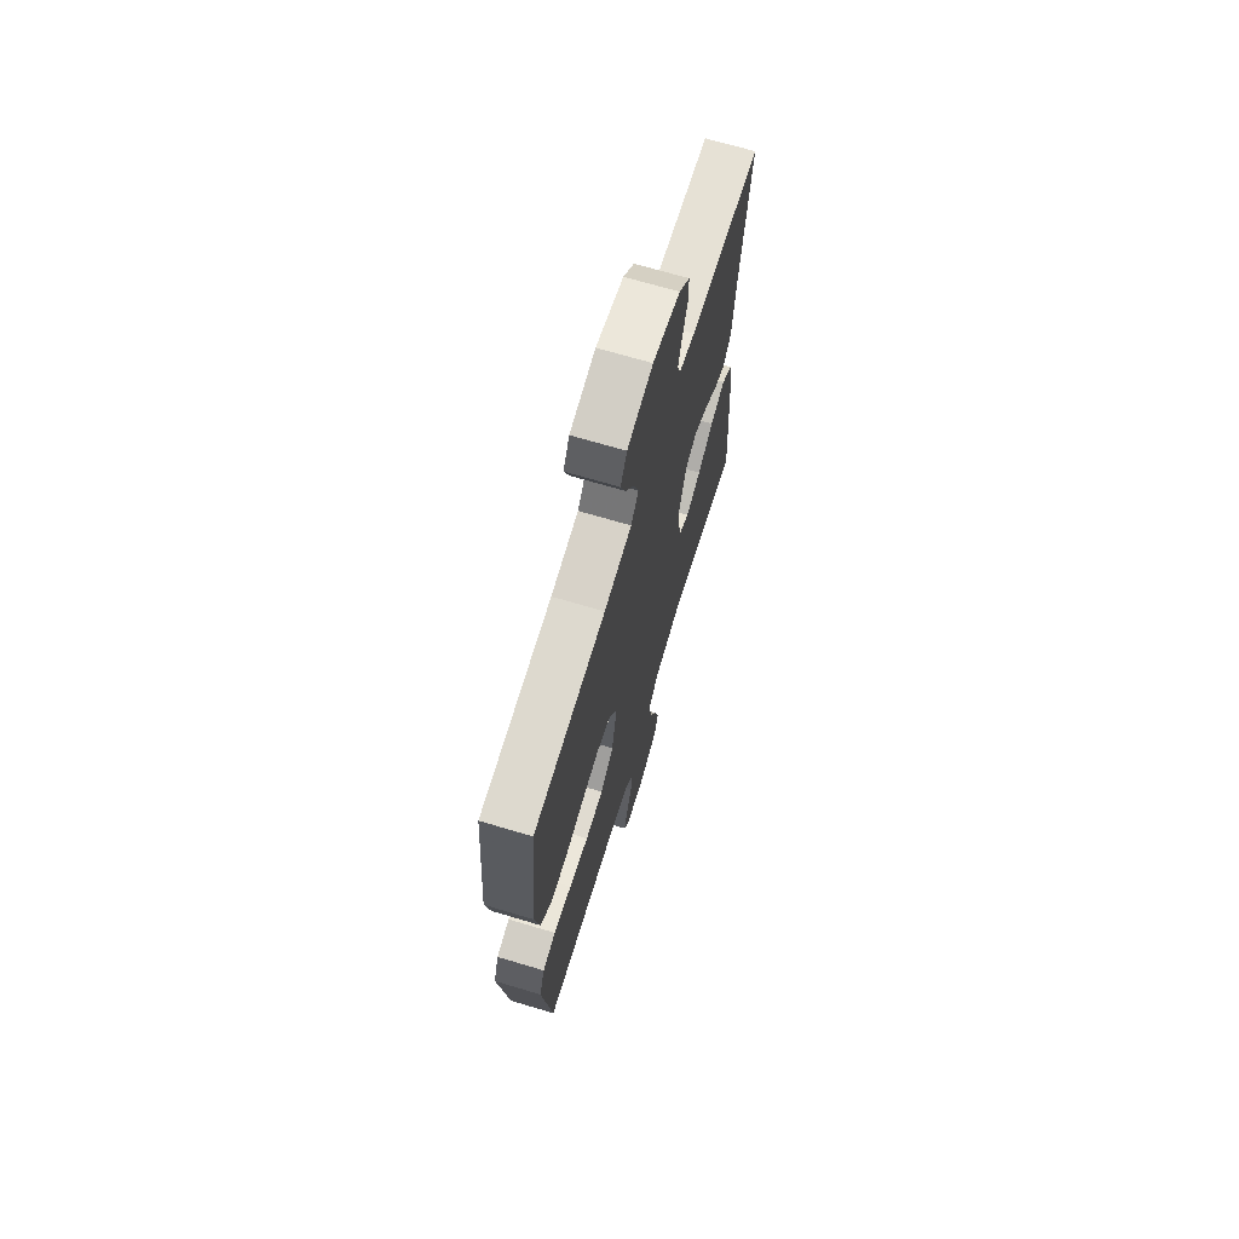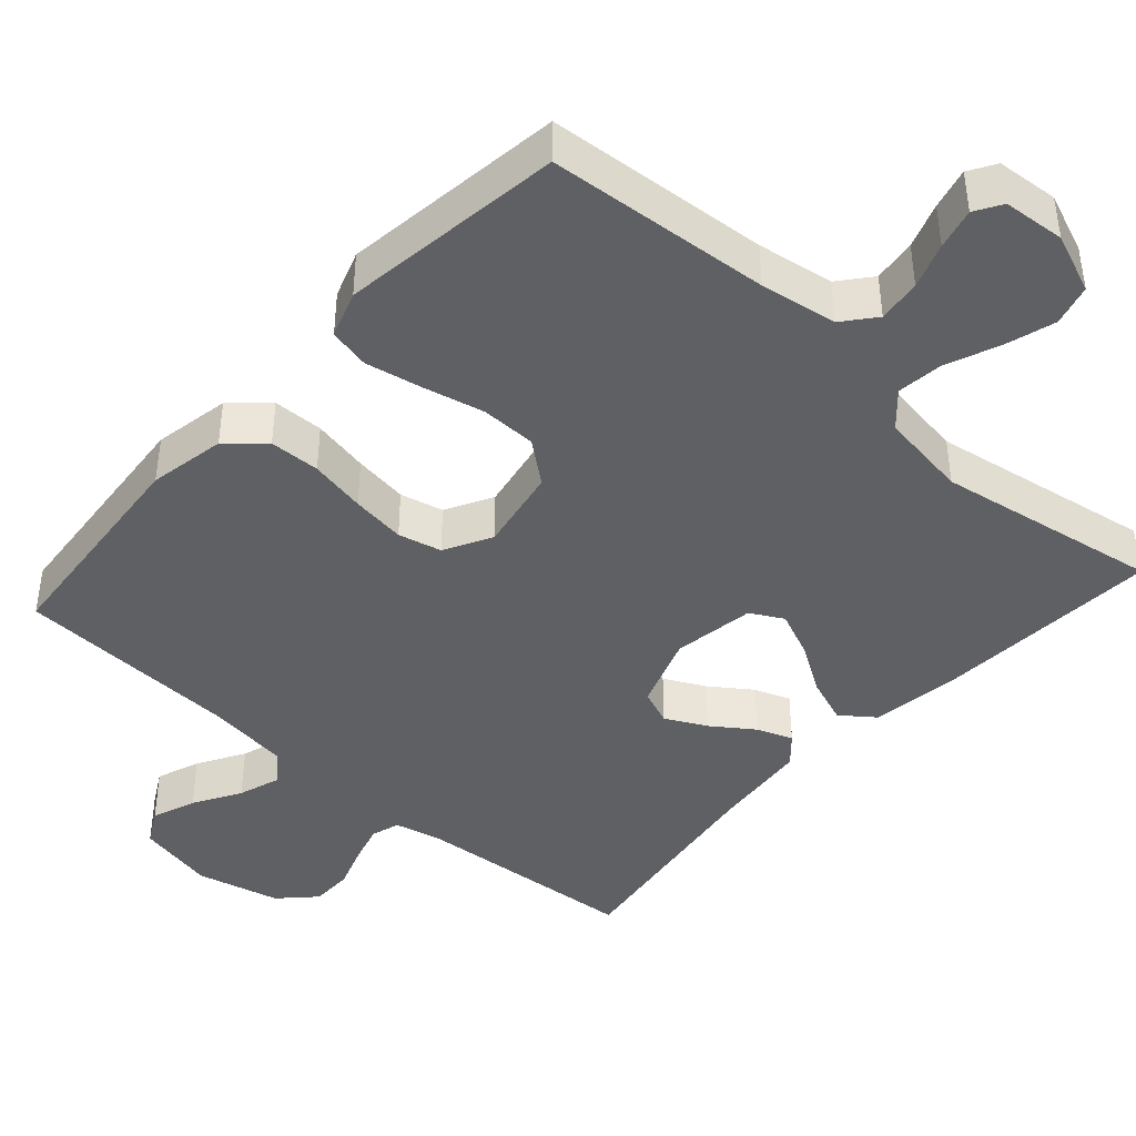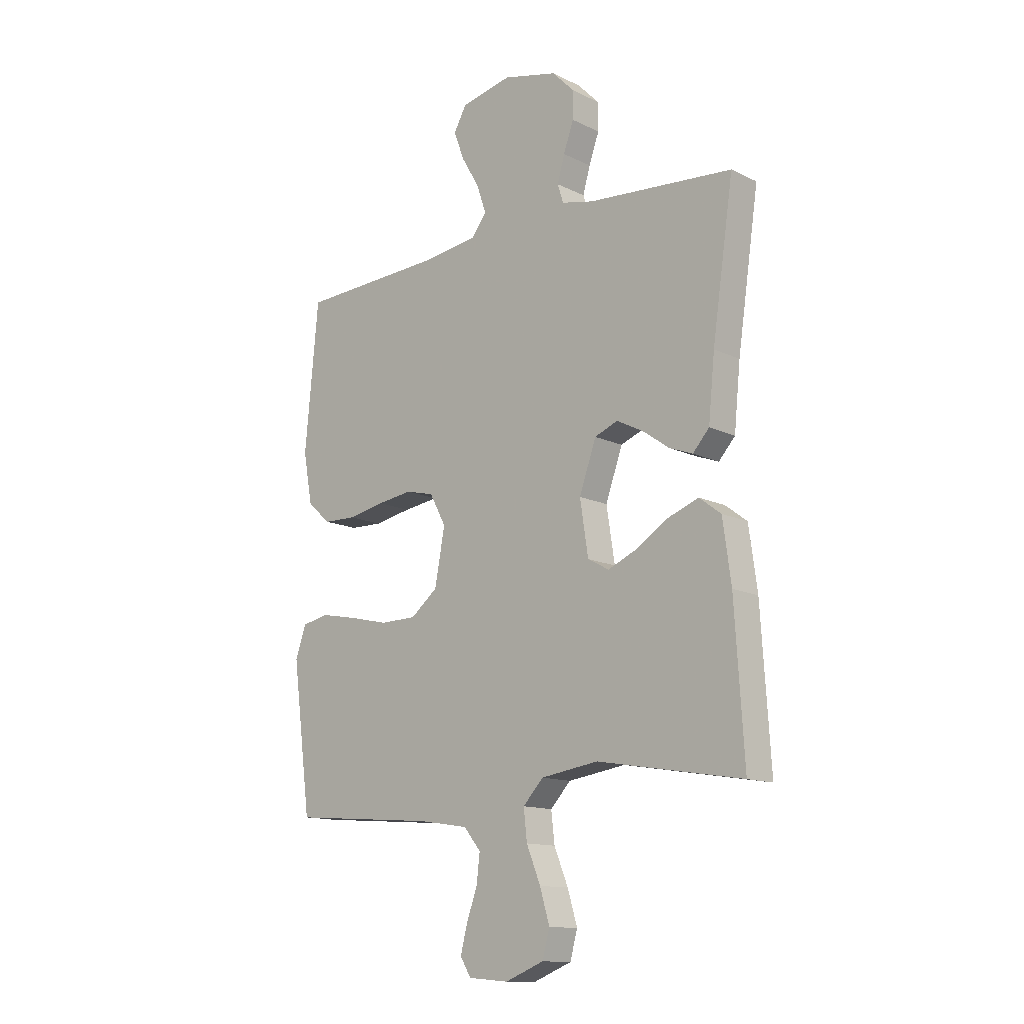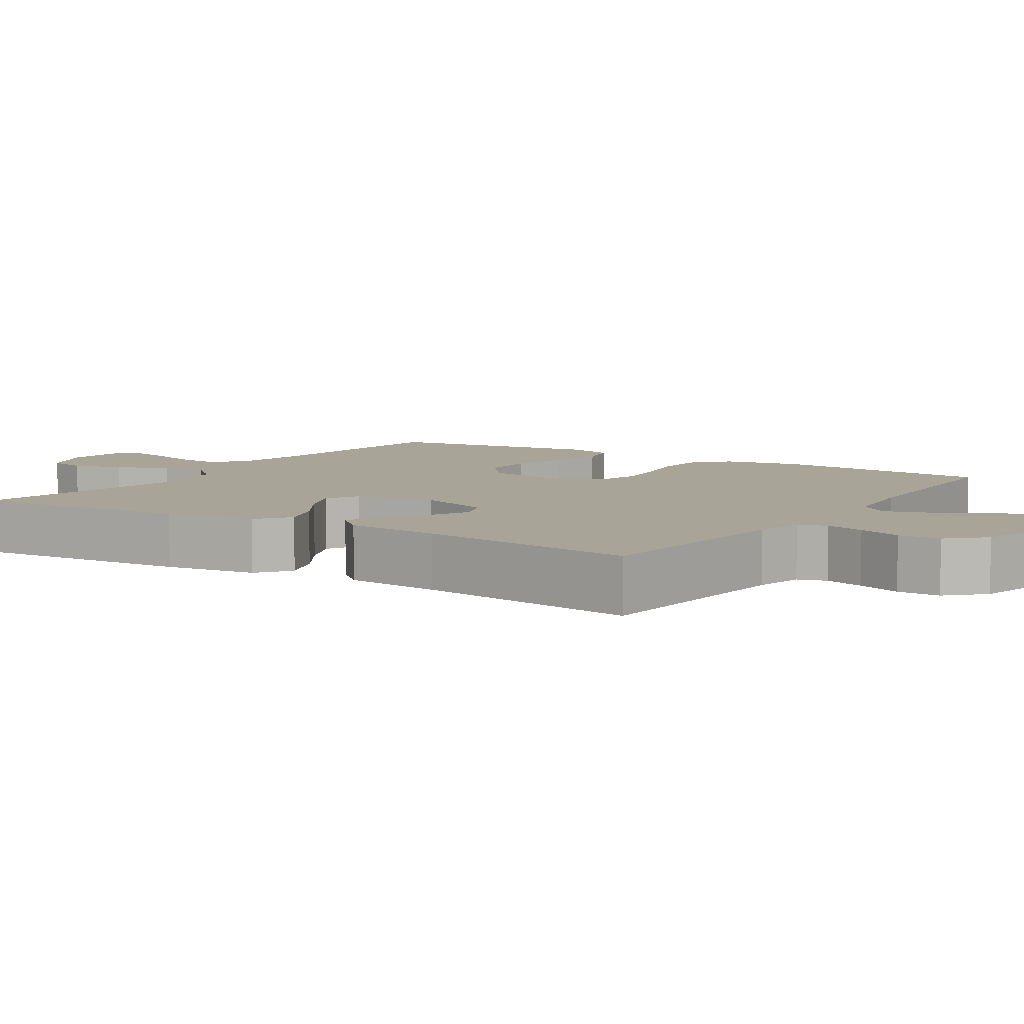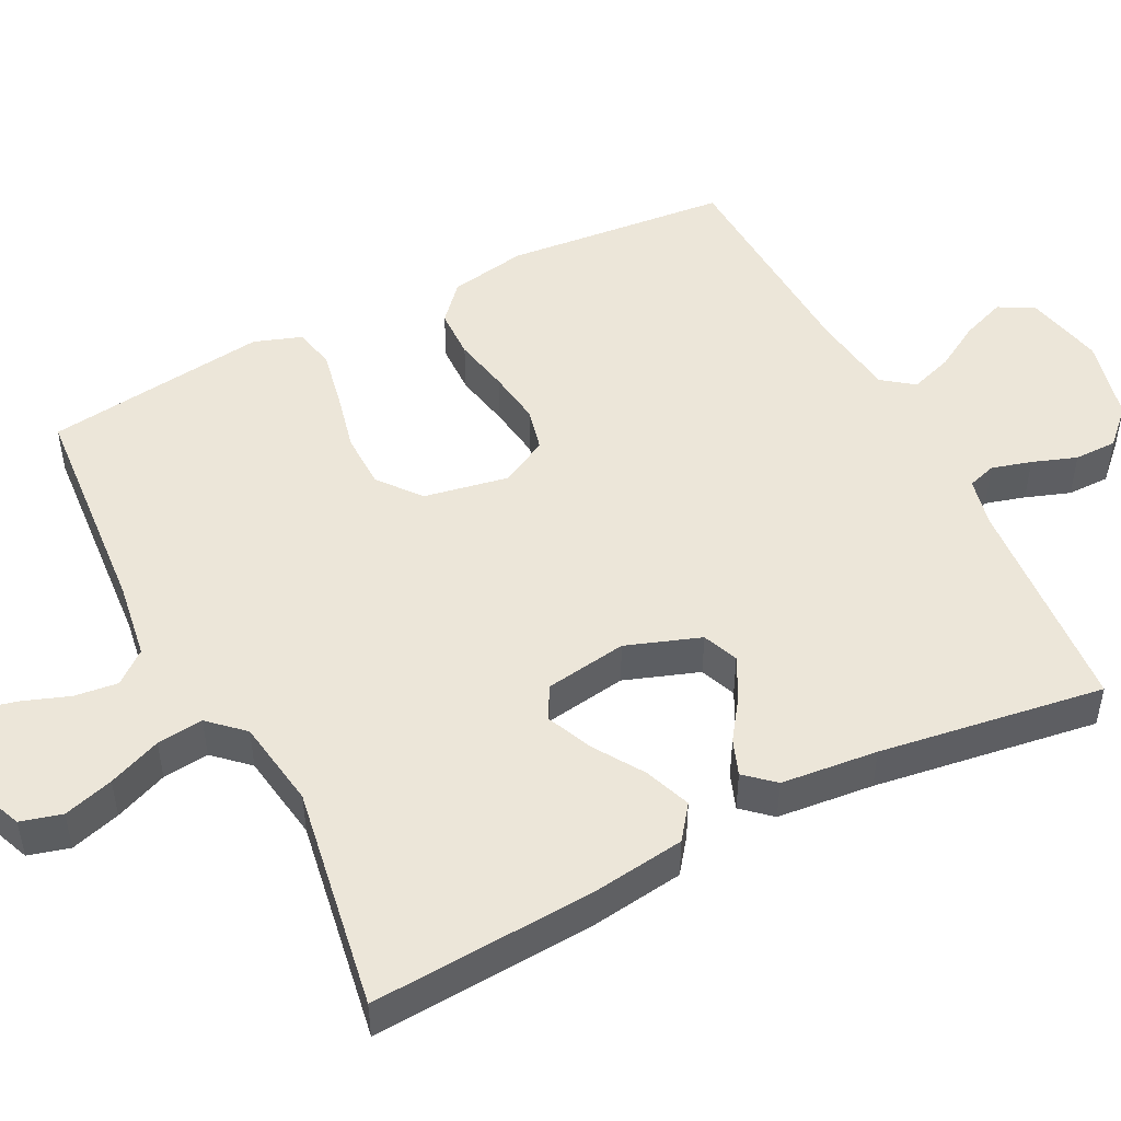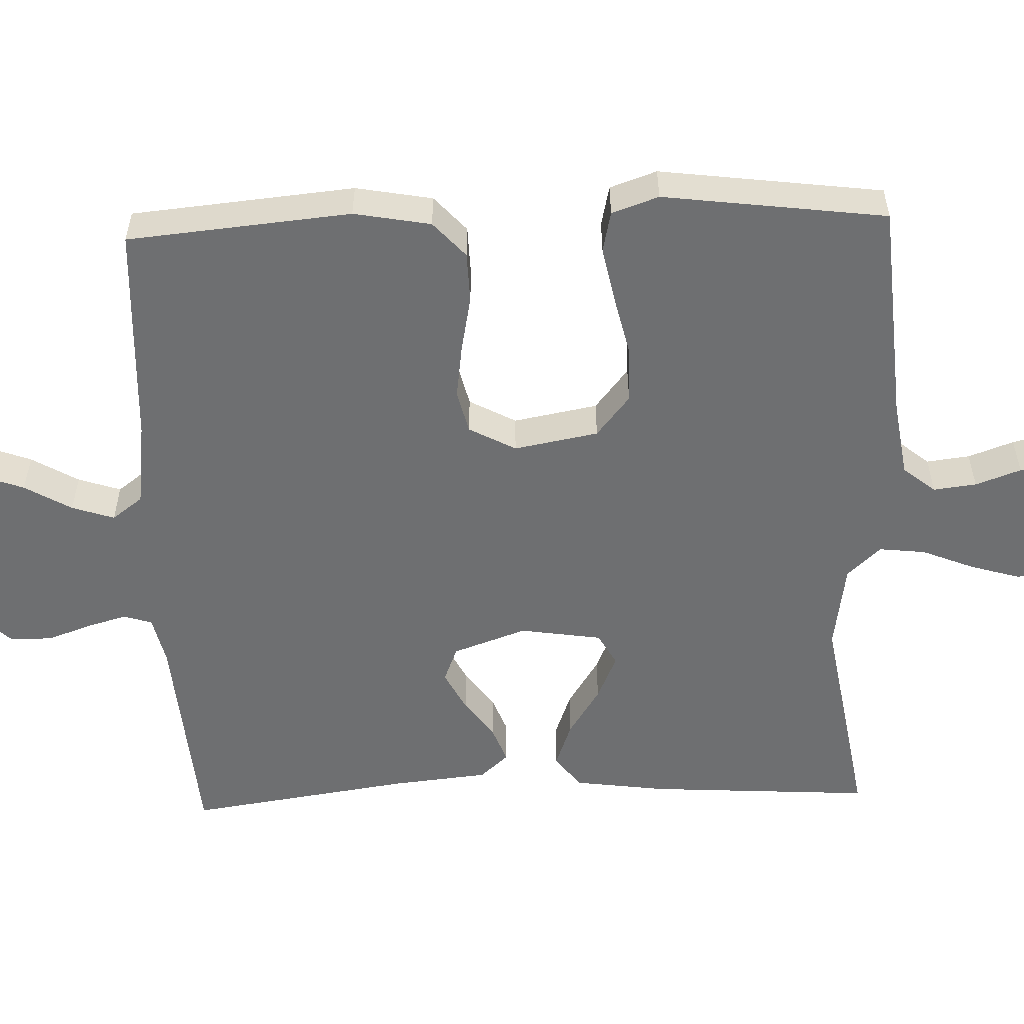
<metadata>
{"format":"obj","ext":"obj","renderer":"f3d","projection":"perspective","resolution":1024,"background":"white","views":[{"elev":69.0,"azim":106.7,"up":"+Z"},{"elev":-42.4,"azim":138.1,"up":"+Y"},{"elev":-13.2,"azim":-137.7,"up":"+Z"},{"elev":7.0,"azim":-57.0,"up":"+Y"},{"elev":49.2,"azim":-117.0,"up":"+Y"},{"elev":-54.6,"azim":92.0,"up":"+Y"}]}
</metadata>
<code>
v 0.5 0.07 -0.5
v 0.2 0.07 -0.524
v 0.097 0.07 -0.54
v 0.062 0.07 -0.583
v 0.069 0.07 -0.641
v 0.091 0.07 -0.702
v 0.105 0.07 -0.757
v 0.083 0.07 -0.793
v 0 0.07 -0.8
v -0.08 0.07 -0.768
v -0.095 0.07 -0.713
v -0.075 0.07 -0.646
v -0.046 0.07 -0.575
v -0.039 0.07 -0.513
v -0.081 0.07 -0.468
v -0.2 0.07 -0.45
v -0.5 0.07 -0.5
v -0.481 0.07 -0.2
v -0.464 0.07 -0.076
v -0.419 0.07 -0.042
v -0.357 0.07 -0.065
v -0.291 0.07 -0.107
v -0.229 0.07 -0.134
v -0.185 0.07 -0.11
v -0.168 0.07 0
v -0.203 0.07 0.099
v -0.251 0.07 0.118
v -0.306 0.07 0.09
v -0.361 0.07 0.051
v -0.409 0.07 0.033
v -0.443 0.07 0.071
v -0.456 0.07 0.2
v -0.5 0.07 0.5
v -0.2 0.07 0.524
v -0.134 0.07 0.539
v -0.122 0.07 0.577
v -0.137 0.07 0.63
v -0.158 0.07 0.689
v -0.158 0.07 0.746
v -0.113 0.07 0.792
v 0 0.07 0.819
v 0.106 0.07 0.796
v 0.132 0.07 0.749
v 0.11 0.07 0.69
v 0.073 0.07 0.627
v 0.054 0.07 0.57
v 0.085 0.07 0.529
v 0.2 0.07 0.514
v 0.5 0.07 0.5
v 0.528 0.07 0.2
v 0.509 0.07 0.097
v 0.461 0.07 0.054
v 0.393 0.07 0.052
v 0.317 0.07 0.067
v 0.244 0.07 0.077
v 0.186 0.07 0.063
v 0.152 0.07 0
v 0.173 0.07 -0.113
v 0.229 0.07 -0.158
v 0.304 0.07 -0.159
v 0.386 0.07 -0.14
v 0.462 0.07 -0.125
v 0.517 0.07 -0.137
v 0.539 0.07 -0.2
v 0.5 0 -0.5
v 0.2 0 -0.524
v 0.097 0 -0.54
v 0.062 0 -0.583
v 0.069 0 -0.641
v 0.091 0 -0.702
v 0.105 0 -0.757
v 0.083 0 -0.793
v 0 0 -0.8
v -0.08 0 -0.768
v -0.095 0 -0.713
v -0.075 0 -0.646
v -0.046 0 -0.575
v -0.039 0 -0.513
v -0.081 0 -0.468
v -0.2 0 -0.45
v -0.5 0 -0.5
v -0.481 0 -0.2
v -0.464 0 -0.076
v -0.419 0 -0.042
v -0.357 0 -0.065
v -0.291 0 -0.107
v -0.229 0 -0.134
v -0.185 0 -0.11
v -0.168 0 0
v -0.203 0 0.099
v -0.251 0 0.118
v -0.306 0 0.09
v -0.361 0 0.051
v -0.409 0 0.033
v -0.443 0 0.071
v -0.456 0 0.2
v -0.5 0 0.5
v -0.2 0 0.524
v -0.134 0 0.539
v -0.122 0 0.577
v -0.137 0 0.63
v -0.158 0 0.689
v -0.158 0 0.746
v -0.113 0 0.792
v 0 0 0.819
v 0.106 0 0.796
v 0.132 0 0.749
v 0.11 0 0.69
v 0.073 0 0.627
v 0.054 0 0.57
v 0.085 0 0.529
v 0.2 0 0.514
v 0.5 0 0.5
v 0.528 0 0.2
v 0.509 0 0.097
v 0.461 0 0.054
v 0.393 0 0.052
v 0.317 0 0.067
v 0.244 0 0.077
v 0.186 0 0.063
v 0.152 0 0
v 0.173 0 -0.113
v 0.229 0 -0.158
v 0.304 0 -0.159
v 0.386 0 -0.14
v 0.462 0 -0.125
v 0.517 0 -0.137
v 0.539 0 -0.2
f 64 1 2
f 63 64 2
f 62 63 2
f 61 62 2
f 60 61 2
f 59 60 2 3
f 58 59 3 4
f 57 58 4
f 52 53 54
f 51 52 54
f 50 51 54
f 49 50 54
f 48 49 54
f 47 48 54 55
f 46 47 55 56
f 43 44 45
f 42 43 45
f 41 42 45
f 40 41 45
f 39 40 45
f 38 39 45
f 37 38 45
f 36 37 45 46
f 46 56 57
f 36 46 57
f 35 36 57
f 32 33 34
f 32 34 35
f 31 32 35
f 30 31 35
f 29 30 35
f 28 29 35
f 20 21 22
f 19 20 22
f 18 19 22
f 17 18 22
f 16 17 22
f 15 16 22 23
f 14 15 23 24
f 11 12 13
f 10 11 13
f 9 10 13
f 8 9 13
f 7 8 13
f 6 7 13
f 5 6 13
f 4 5 13 14
f 14 24 25
f 4 14 25
f 57 4 25
f 27 28 35
f 26 27 35 57
f 25 26 57
f 66 65 128
f 66 128 127
f 66 127 126
f 66 126 125
f 66 125 124
f 67 66 124 123
f 68 67 123 122
f 68 122 121
f 118 117 116
f 118 116 115
f 118 115 114
f 118 114 113
f 118 113 112
f 119 118 112 111
f 120 119 111 110
f 109 108 107
f 109 107 106
f 109 106 105
f 109 105 104
f 109 104 103
f 109 103 102
f 109 102 101
f 110 109 101 100
f 121 120 110
f 121 110 100
f 121 100 99
f 98 97 96
f 99 98 96
f 99 96 95
f 99 95 94
f 99 94 93
f 99 93 92
f 86 85 84
f 86 84 83
f 86 83 82
f 86 82 81
f 86 81 80
f 87 86 80 79
f 88 87 79 78
f 77 76 75
f 77 75 74
f 77 74 73
f 77 73 72
f 77 72 71
f 77 71 70
f 77 70 69
f 78 77 69 68
f 89 88 78
f 89 78 68
f 89 68 121
f 99 92 91
f 121 99 91 90
f 121 90 89
f 1 65 66 2
f 2 66 67 3
f 3 67 68 4
f 4 68 69 5
f 5 69 70 6
f 6 70 71 7
f 7 71 72 8
f 8 72 73 9
f 9 73 74 10
f 10 74 75 11
f 11 75 76 12
f 12 76 77 13
f 13 77 78 14
f 14 78 79 15
f 15 79 80 16
f 16 80 81 17
f 17 81 82 18
f 18 82 83 19
f 19 83 84 20
f 20 84 85 21
f 21 85 86 22
f 22 86 87 23
f 23 87 88 24
f 24 88 89 25
f 25 89 90 26
f 26 90 91 27
f 27 91 92 28
f 28 92 93 29
f 29 93 94 30
f 30 94 95 31
f 31 95 96 32
f 32 96 97 33
f 33 97 98 34
f 34 98 99 35
f 35 99 100 36
f 36 100 101 37
f 37 101 102 38
f 38 102 103 39
f 39 103 104 40
f 40 104 105 41
f 41 105 106 42
f 42 106 107 43
f 43 107 108 44
f 44 108 109 45
f 45 109 110 46
f 46 110 111 47
f 47 111 112 48
f 48 112 113 49
f 49 113 114 50
f 50 114 115 51
f 51 115 116 52
f 52 116 117 53
f 53 117 118 54
f 54 118 119 55
f 55 119 120 56
f 56 120 121 57
f 57 121 122 58
f 58 122 123 59
f 59 123 124 60
f 60 124 125 61
f 61 125 126 62
f 62 126 127 63
f 63 127 128 64
f 64 128 65 1

</code>
